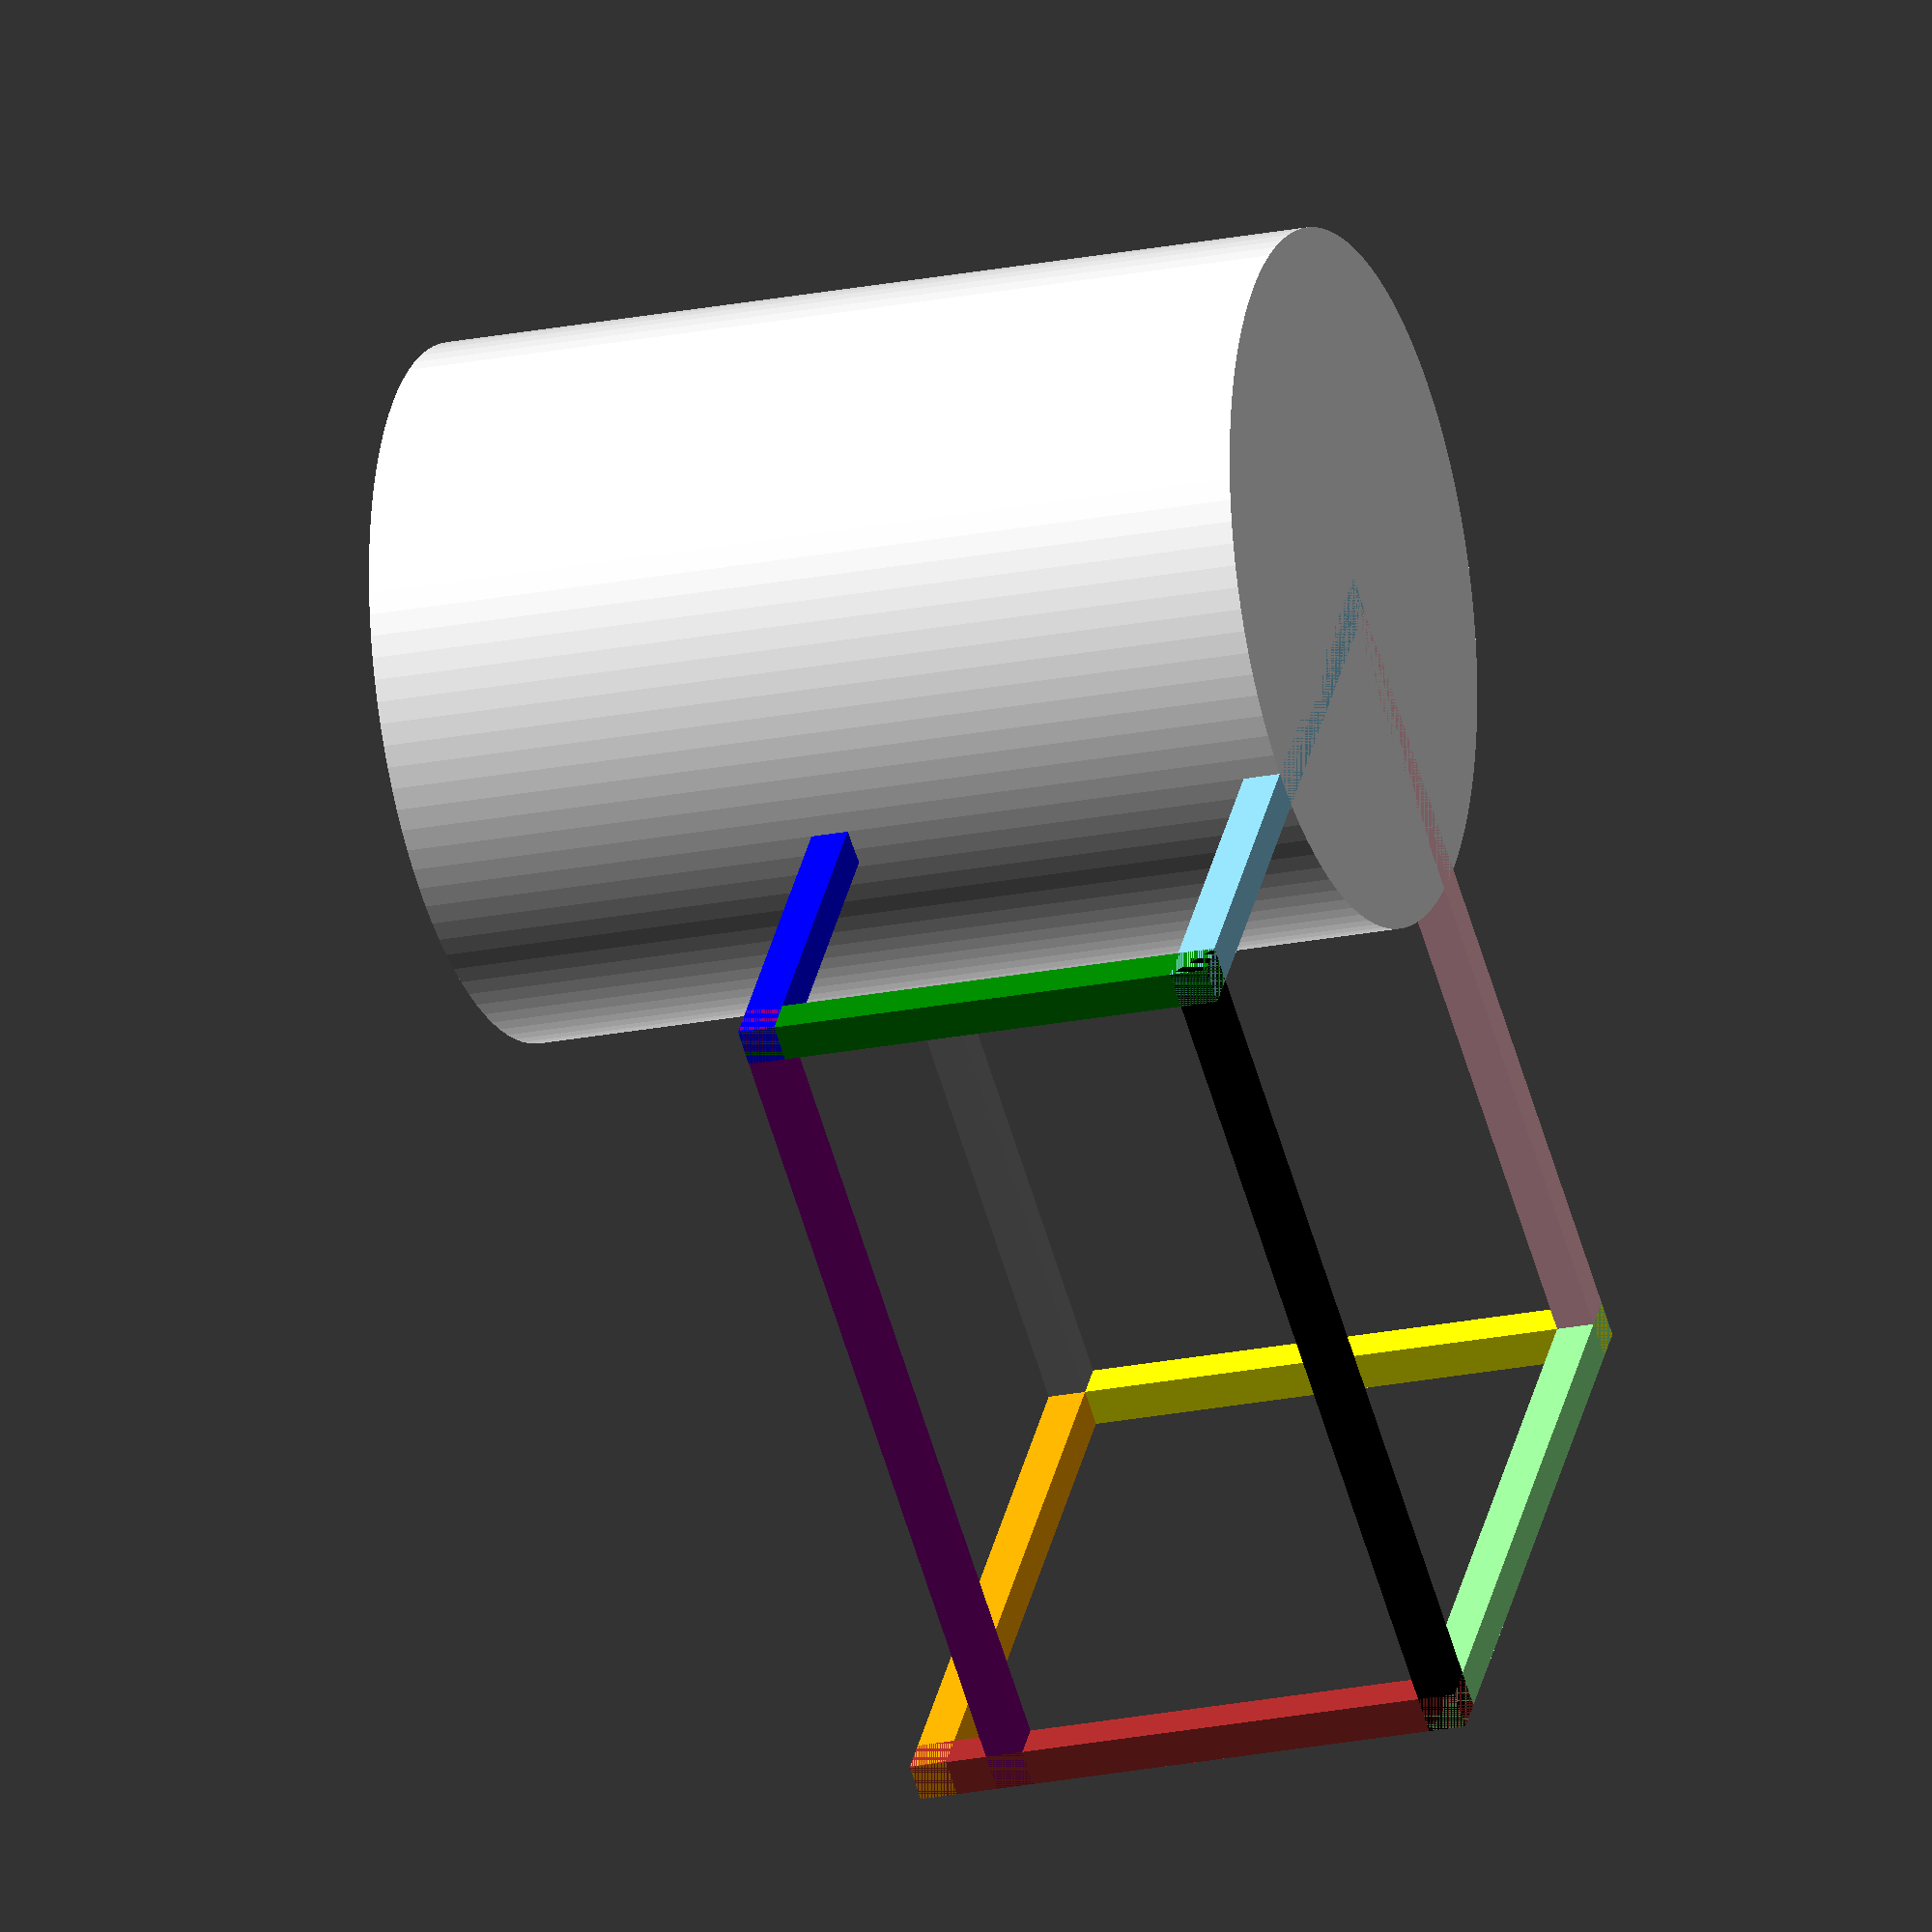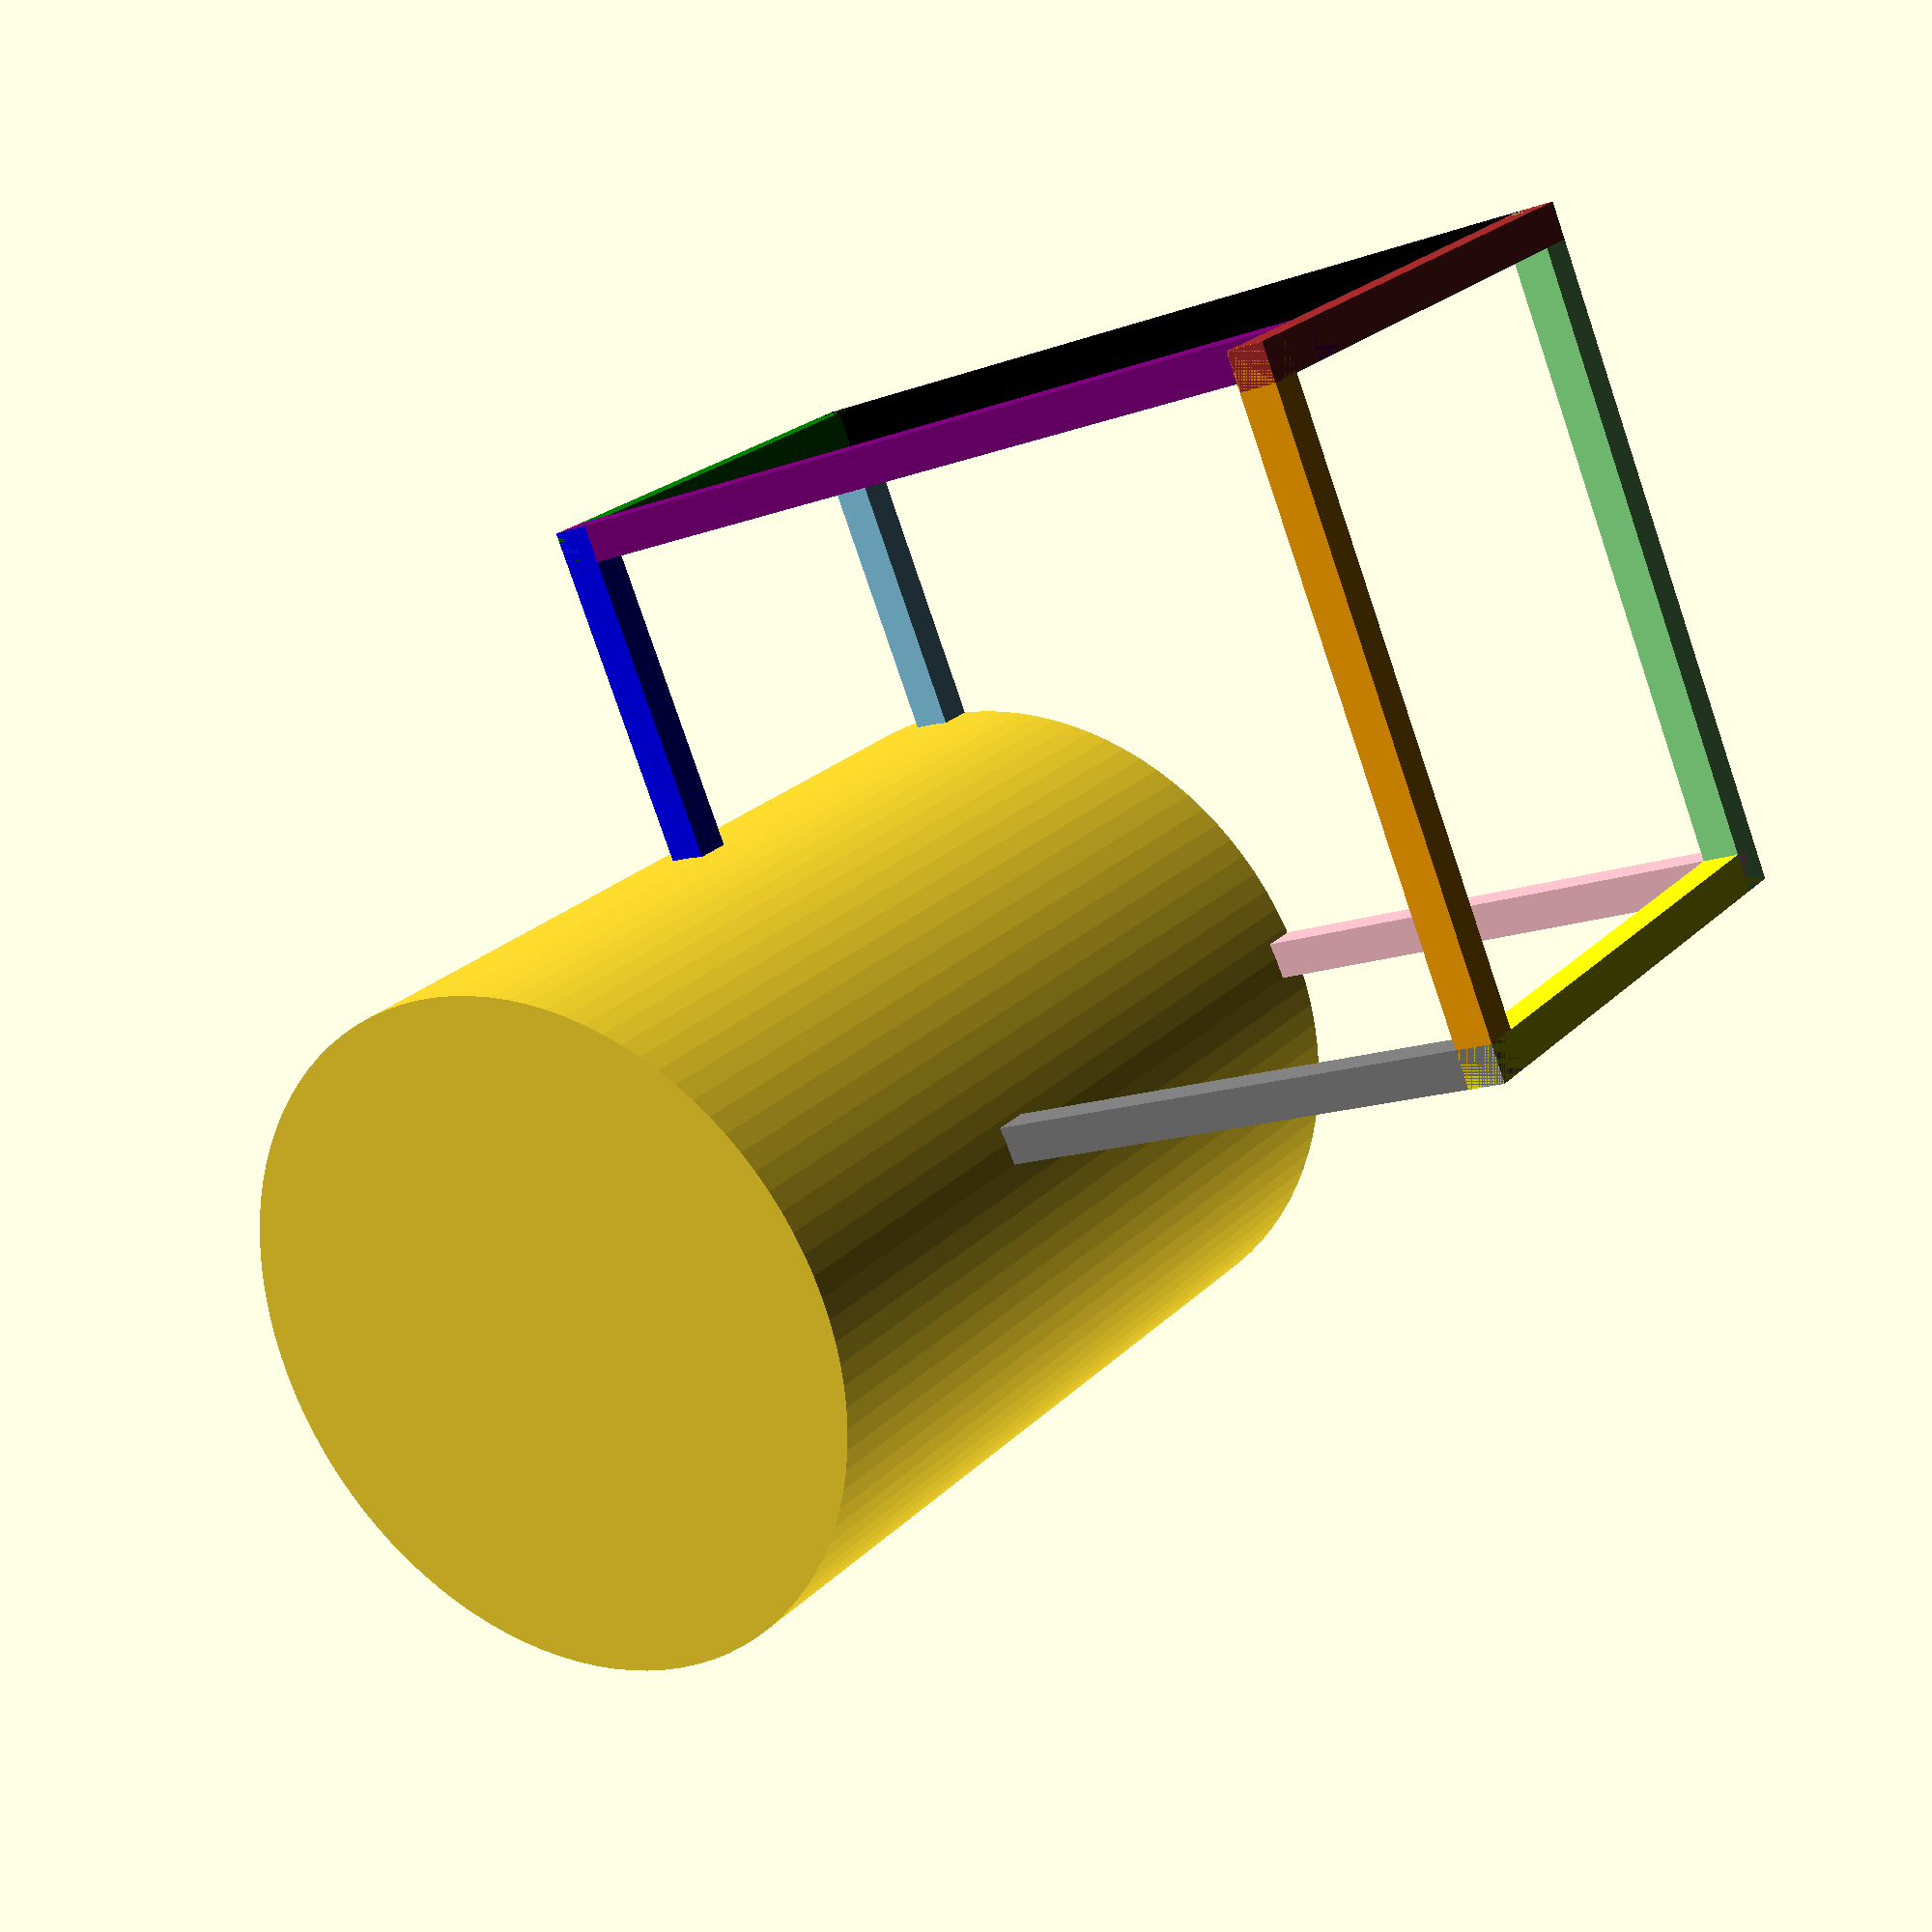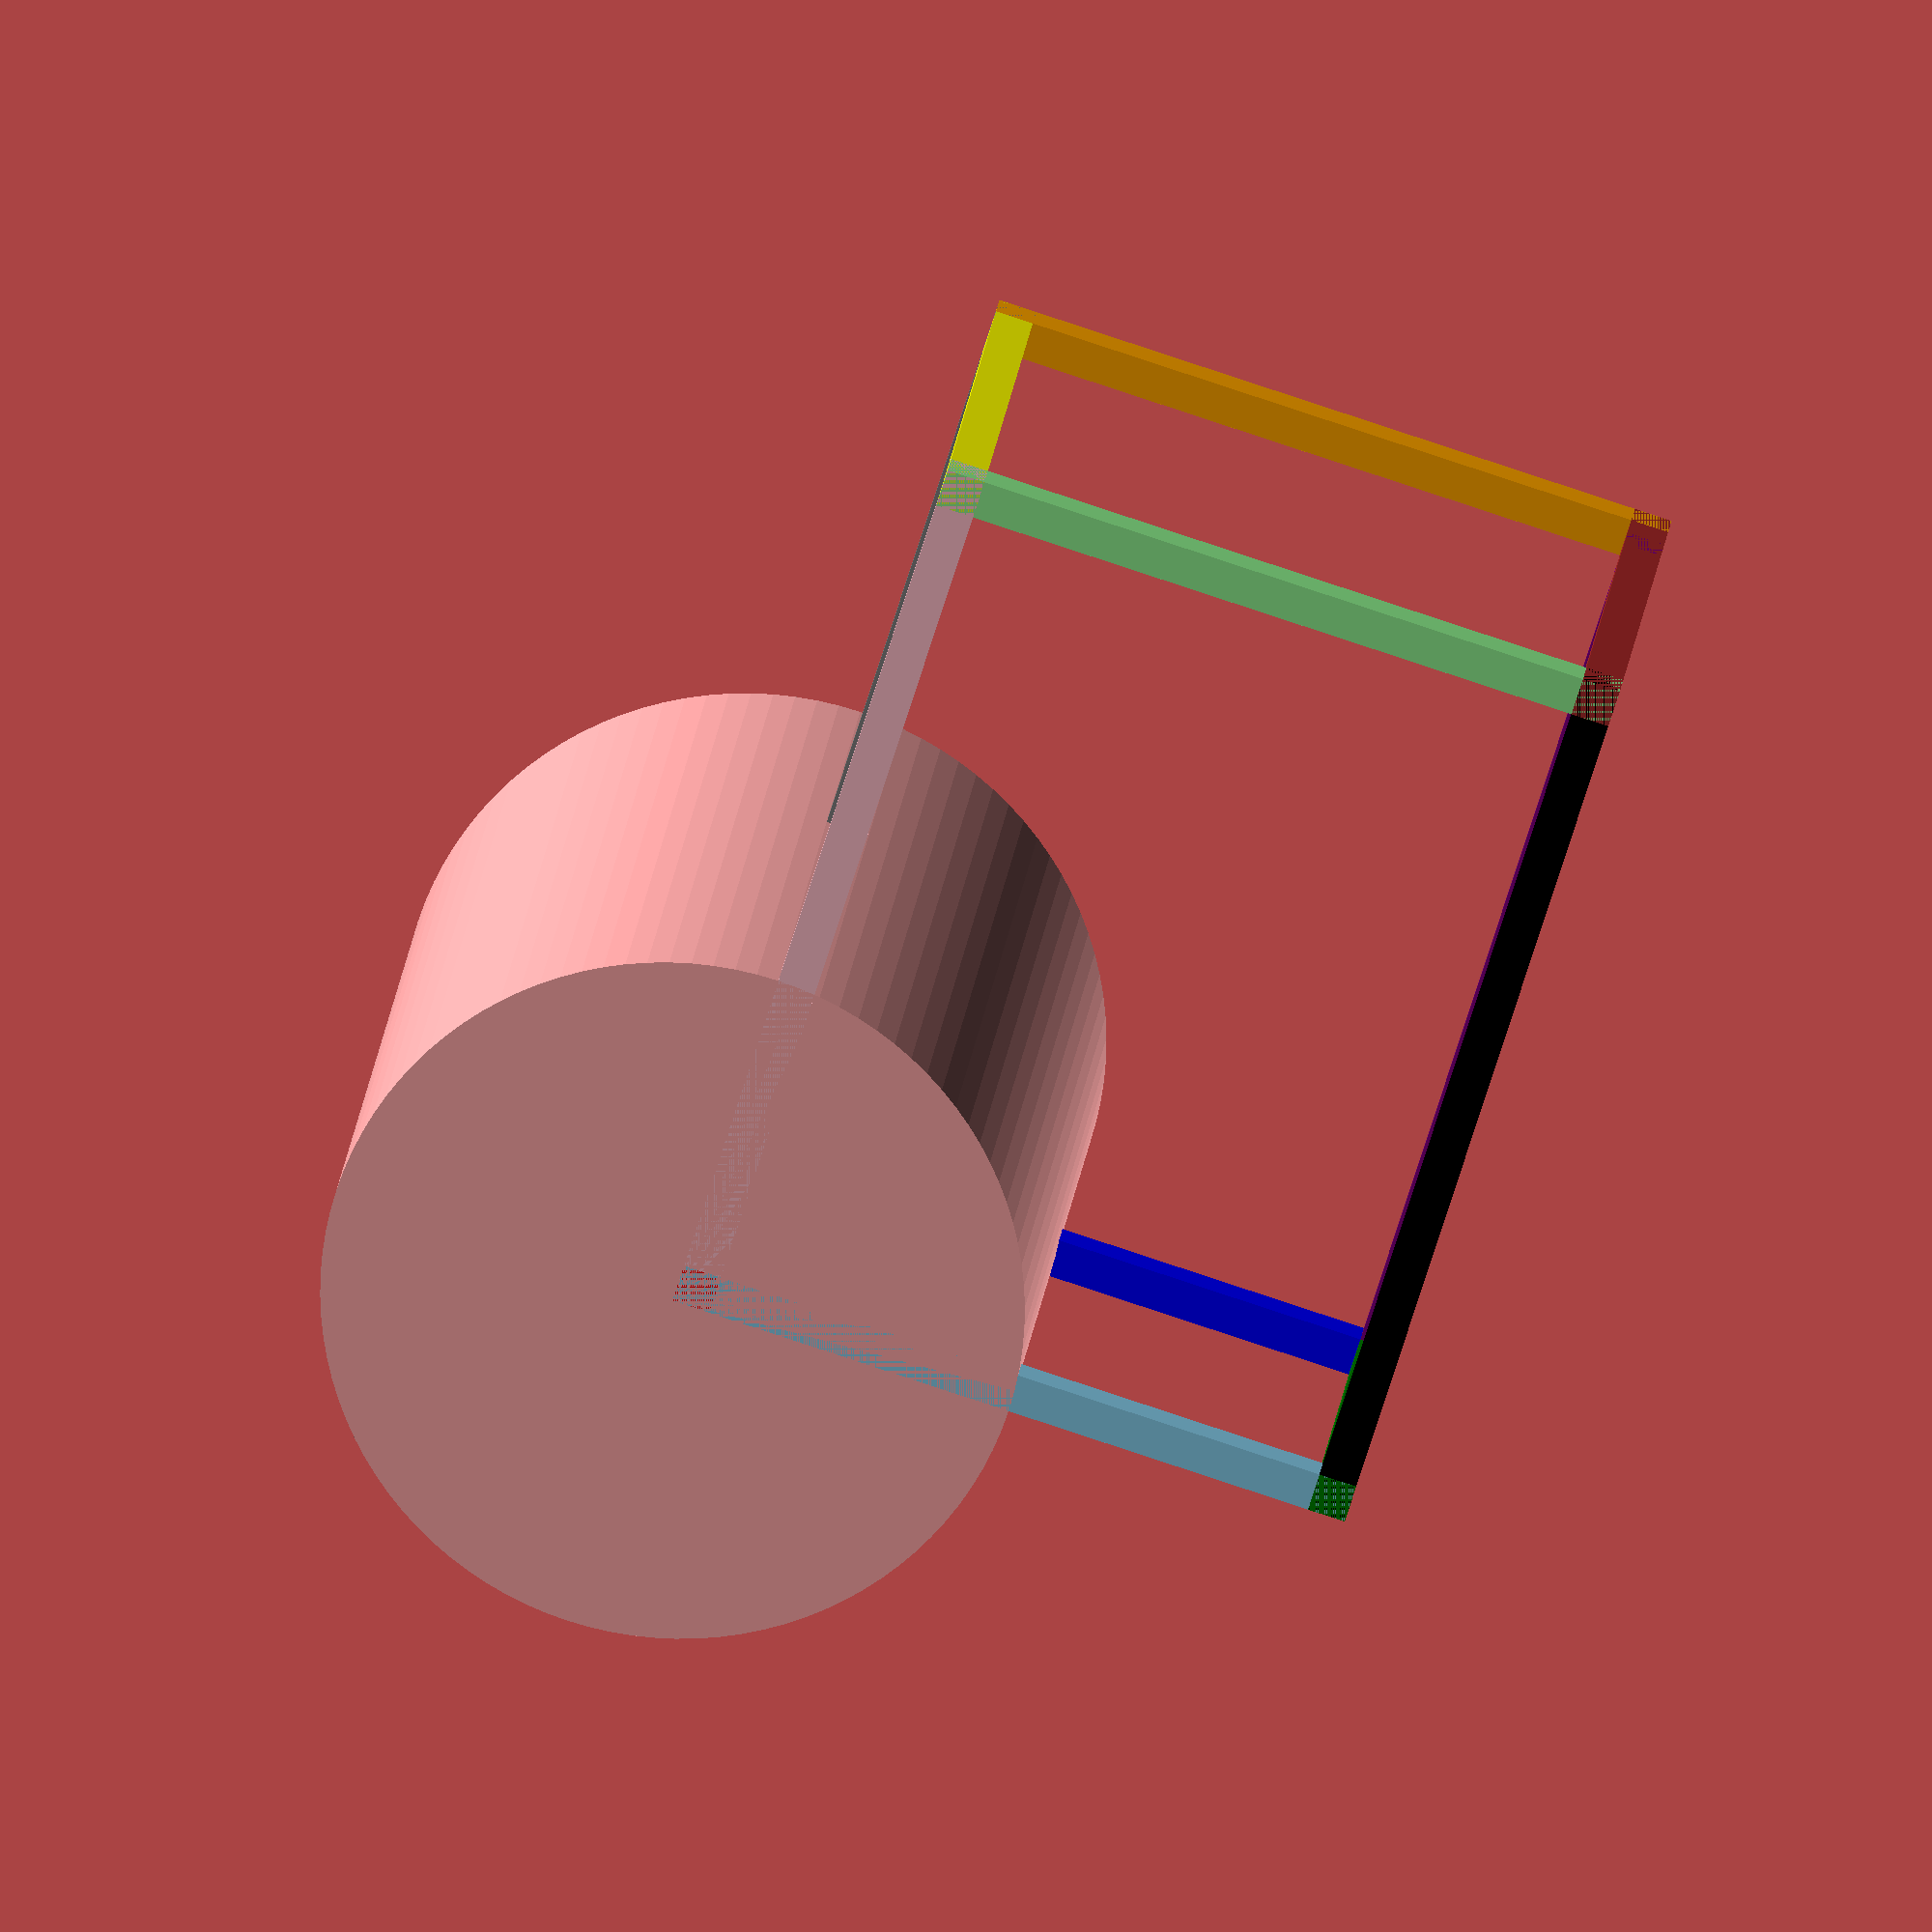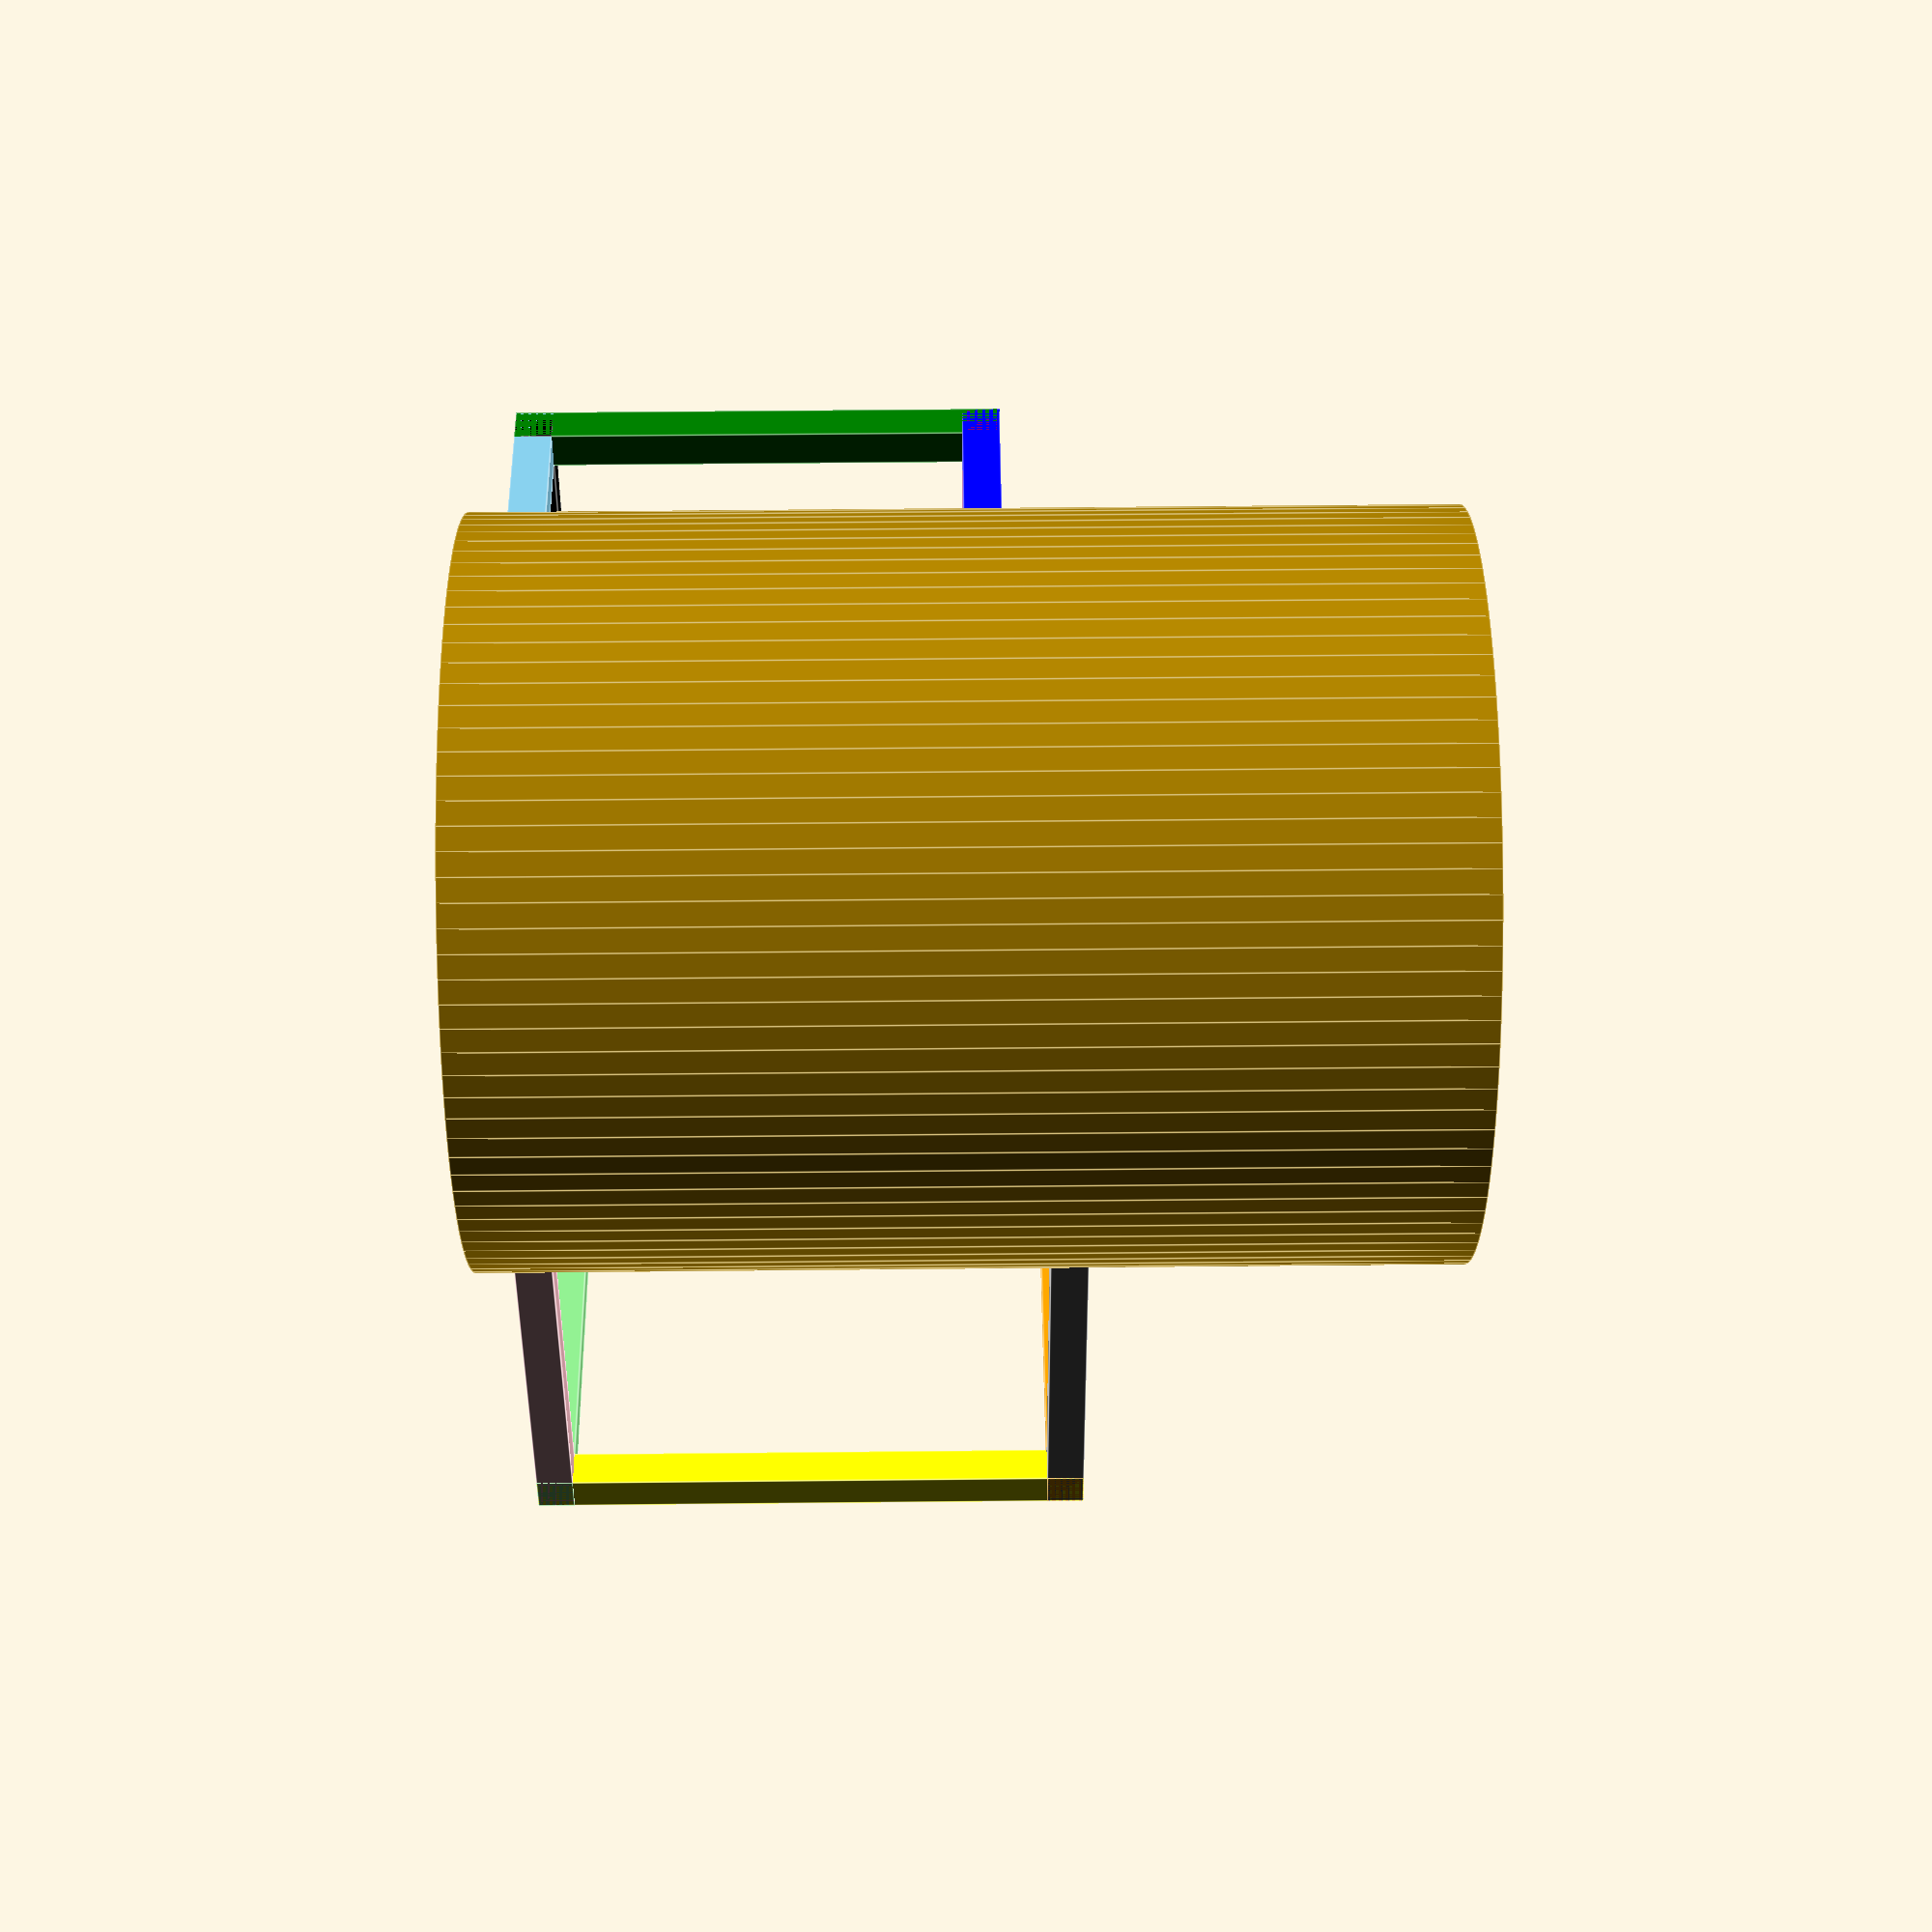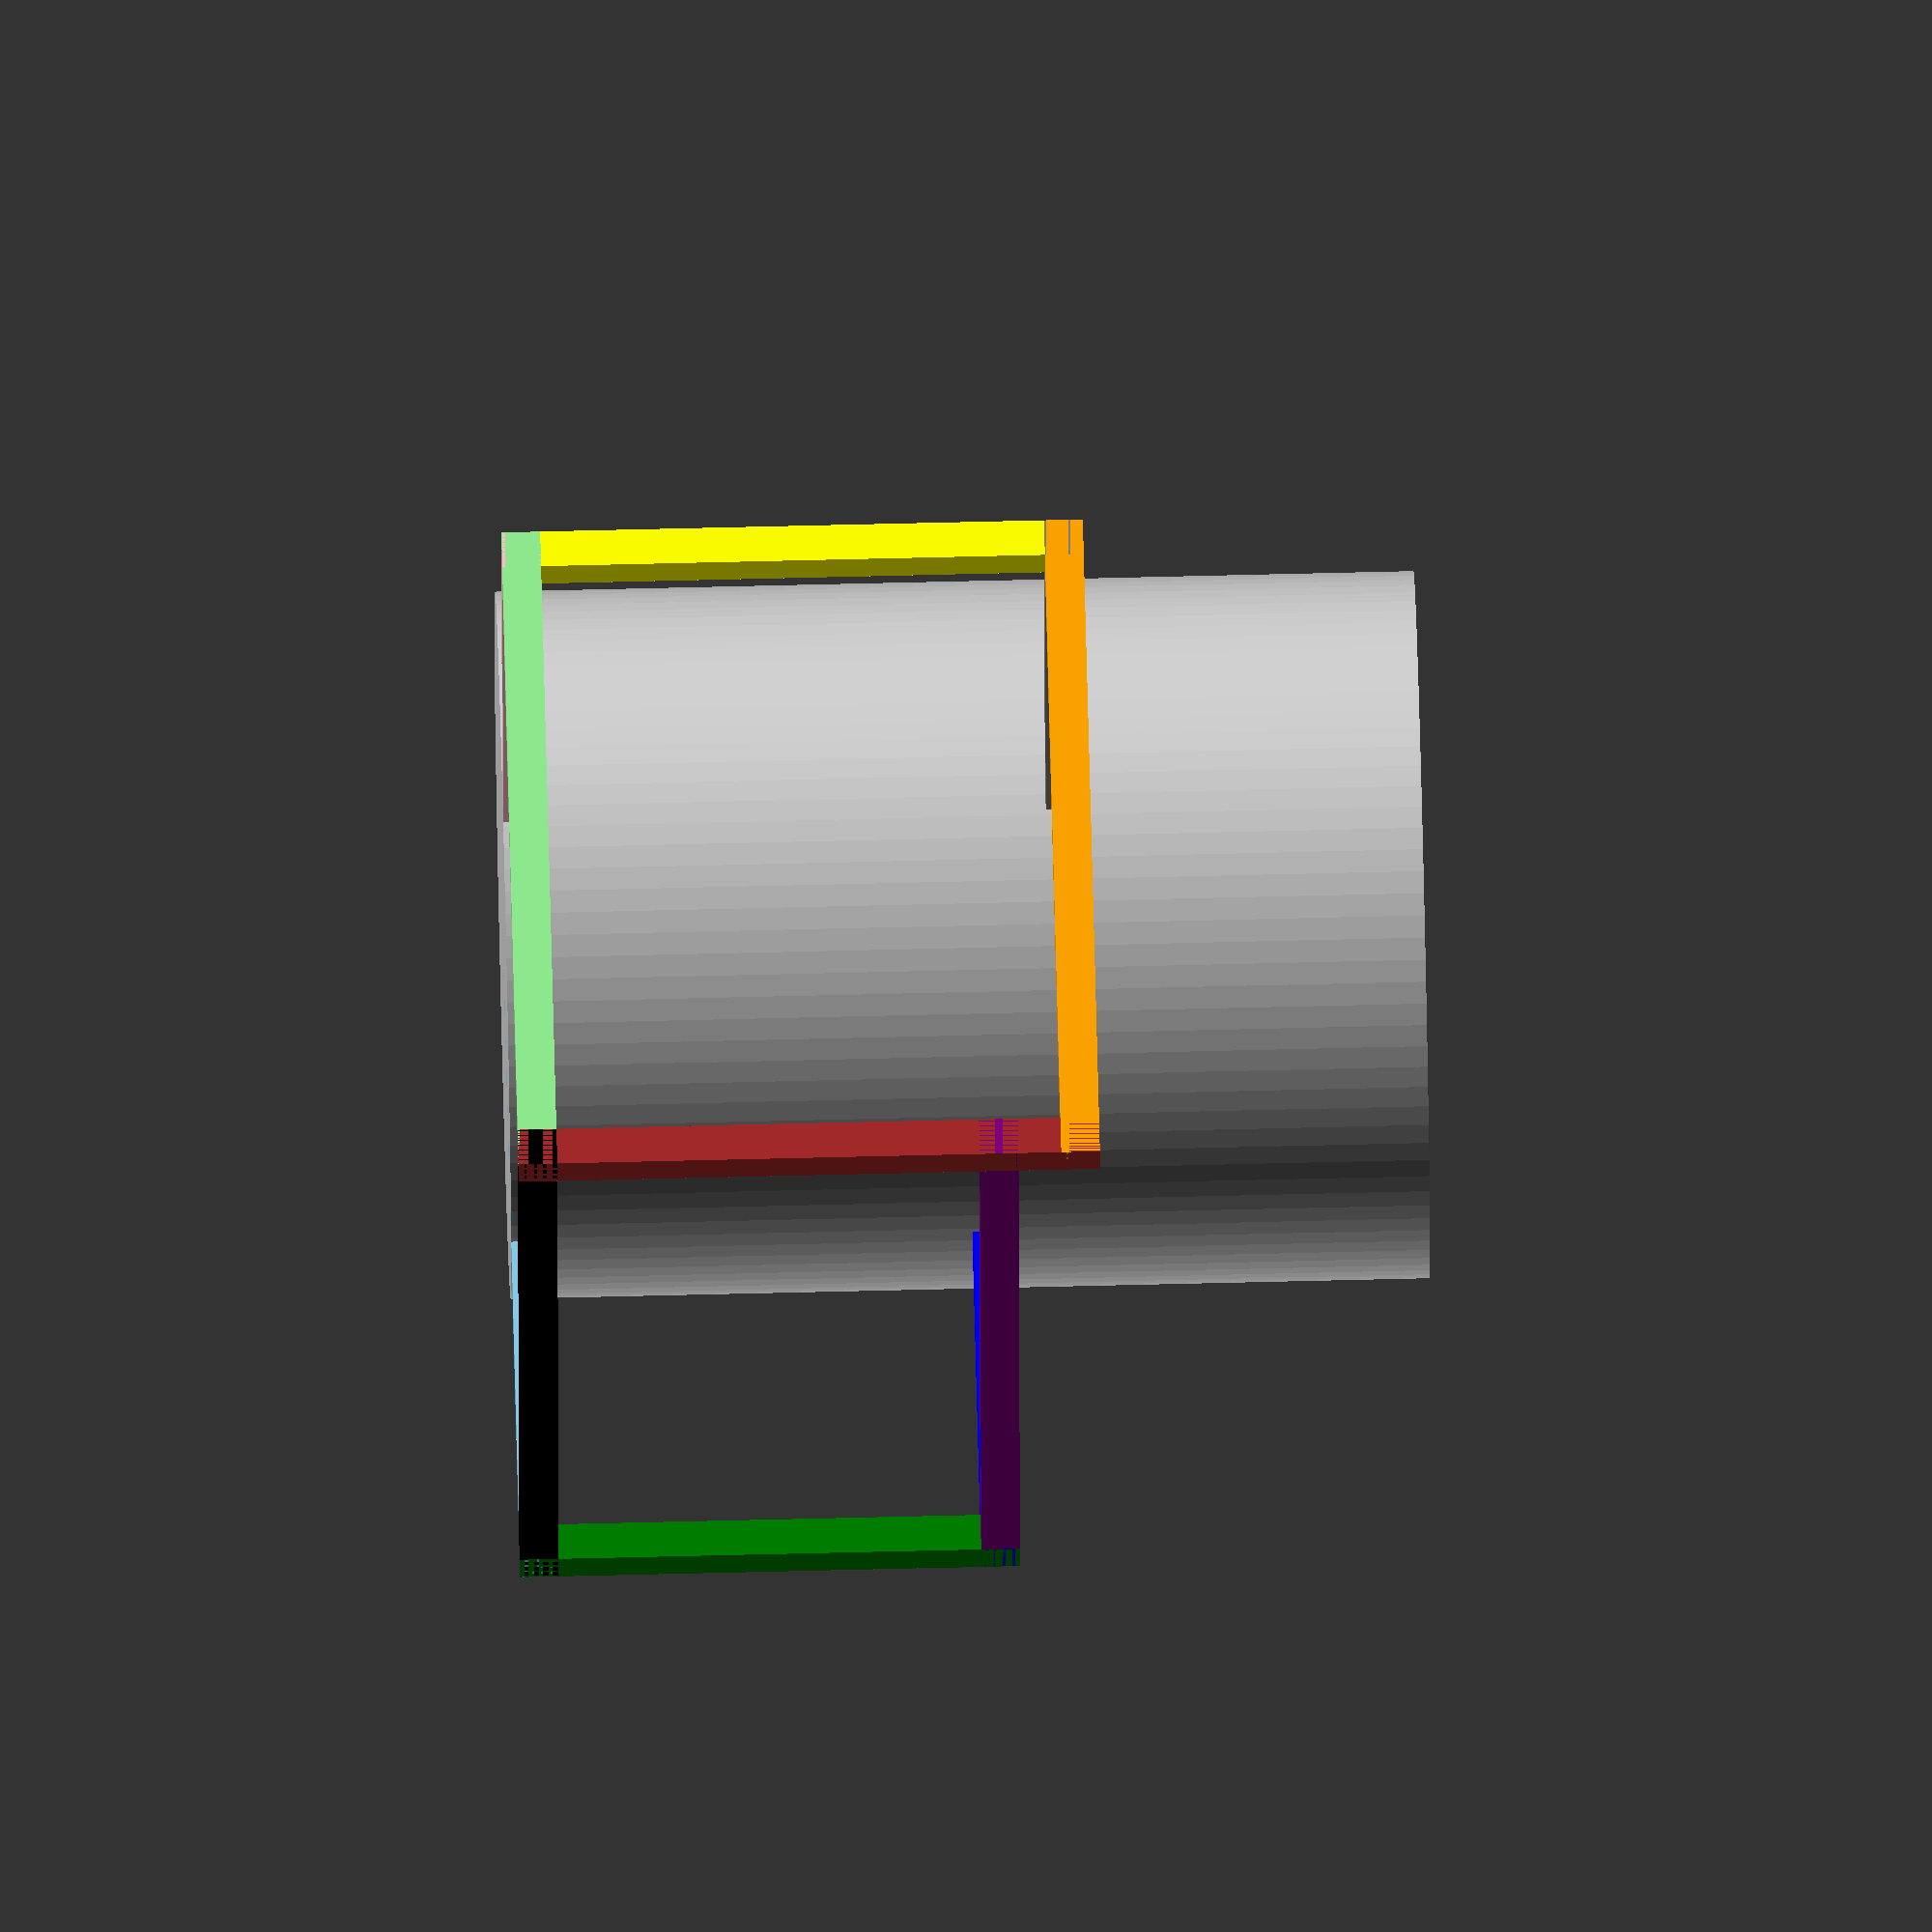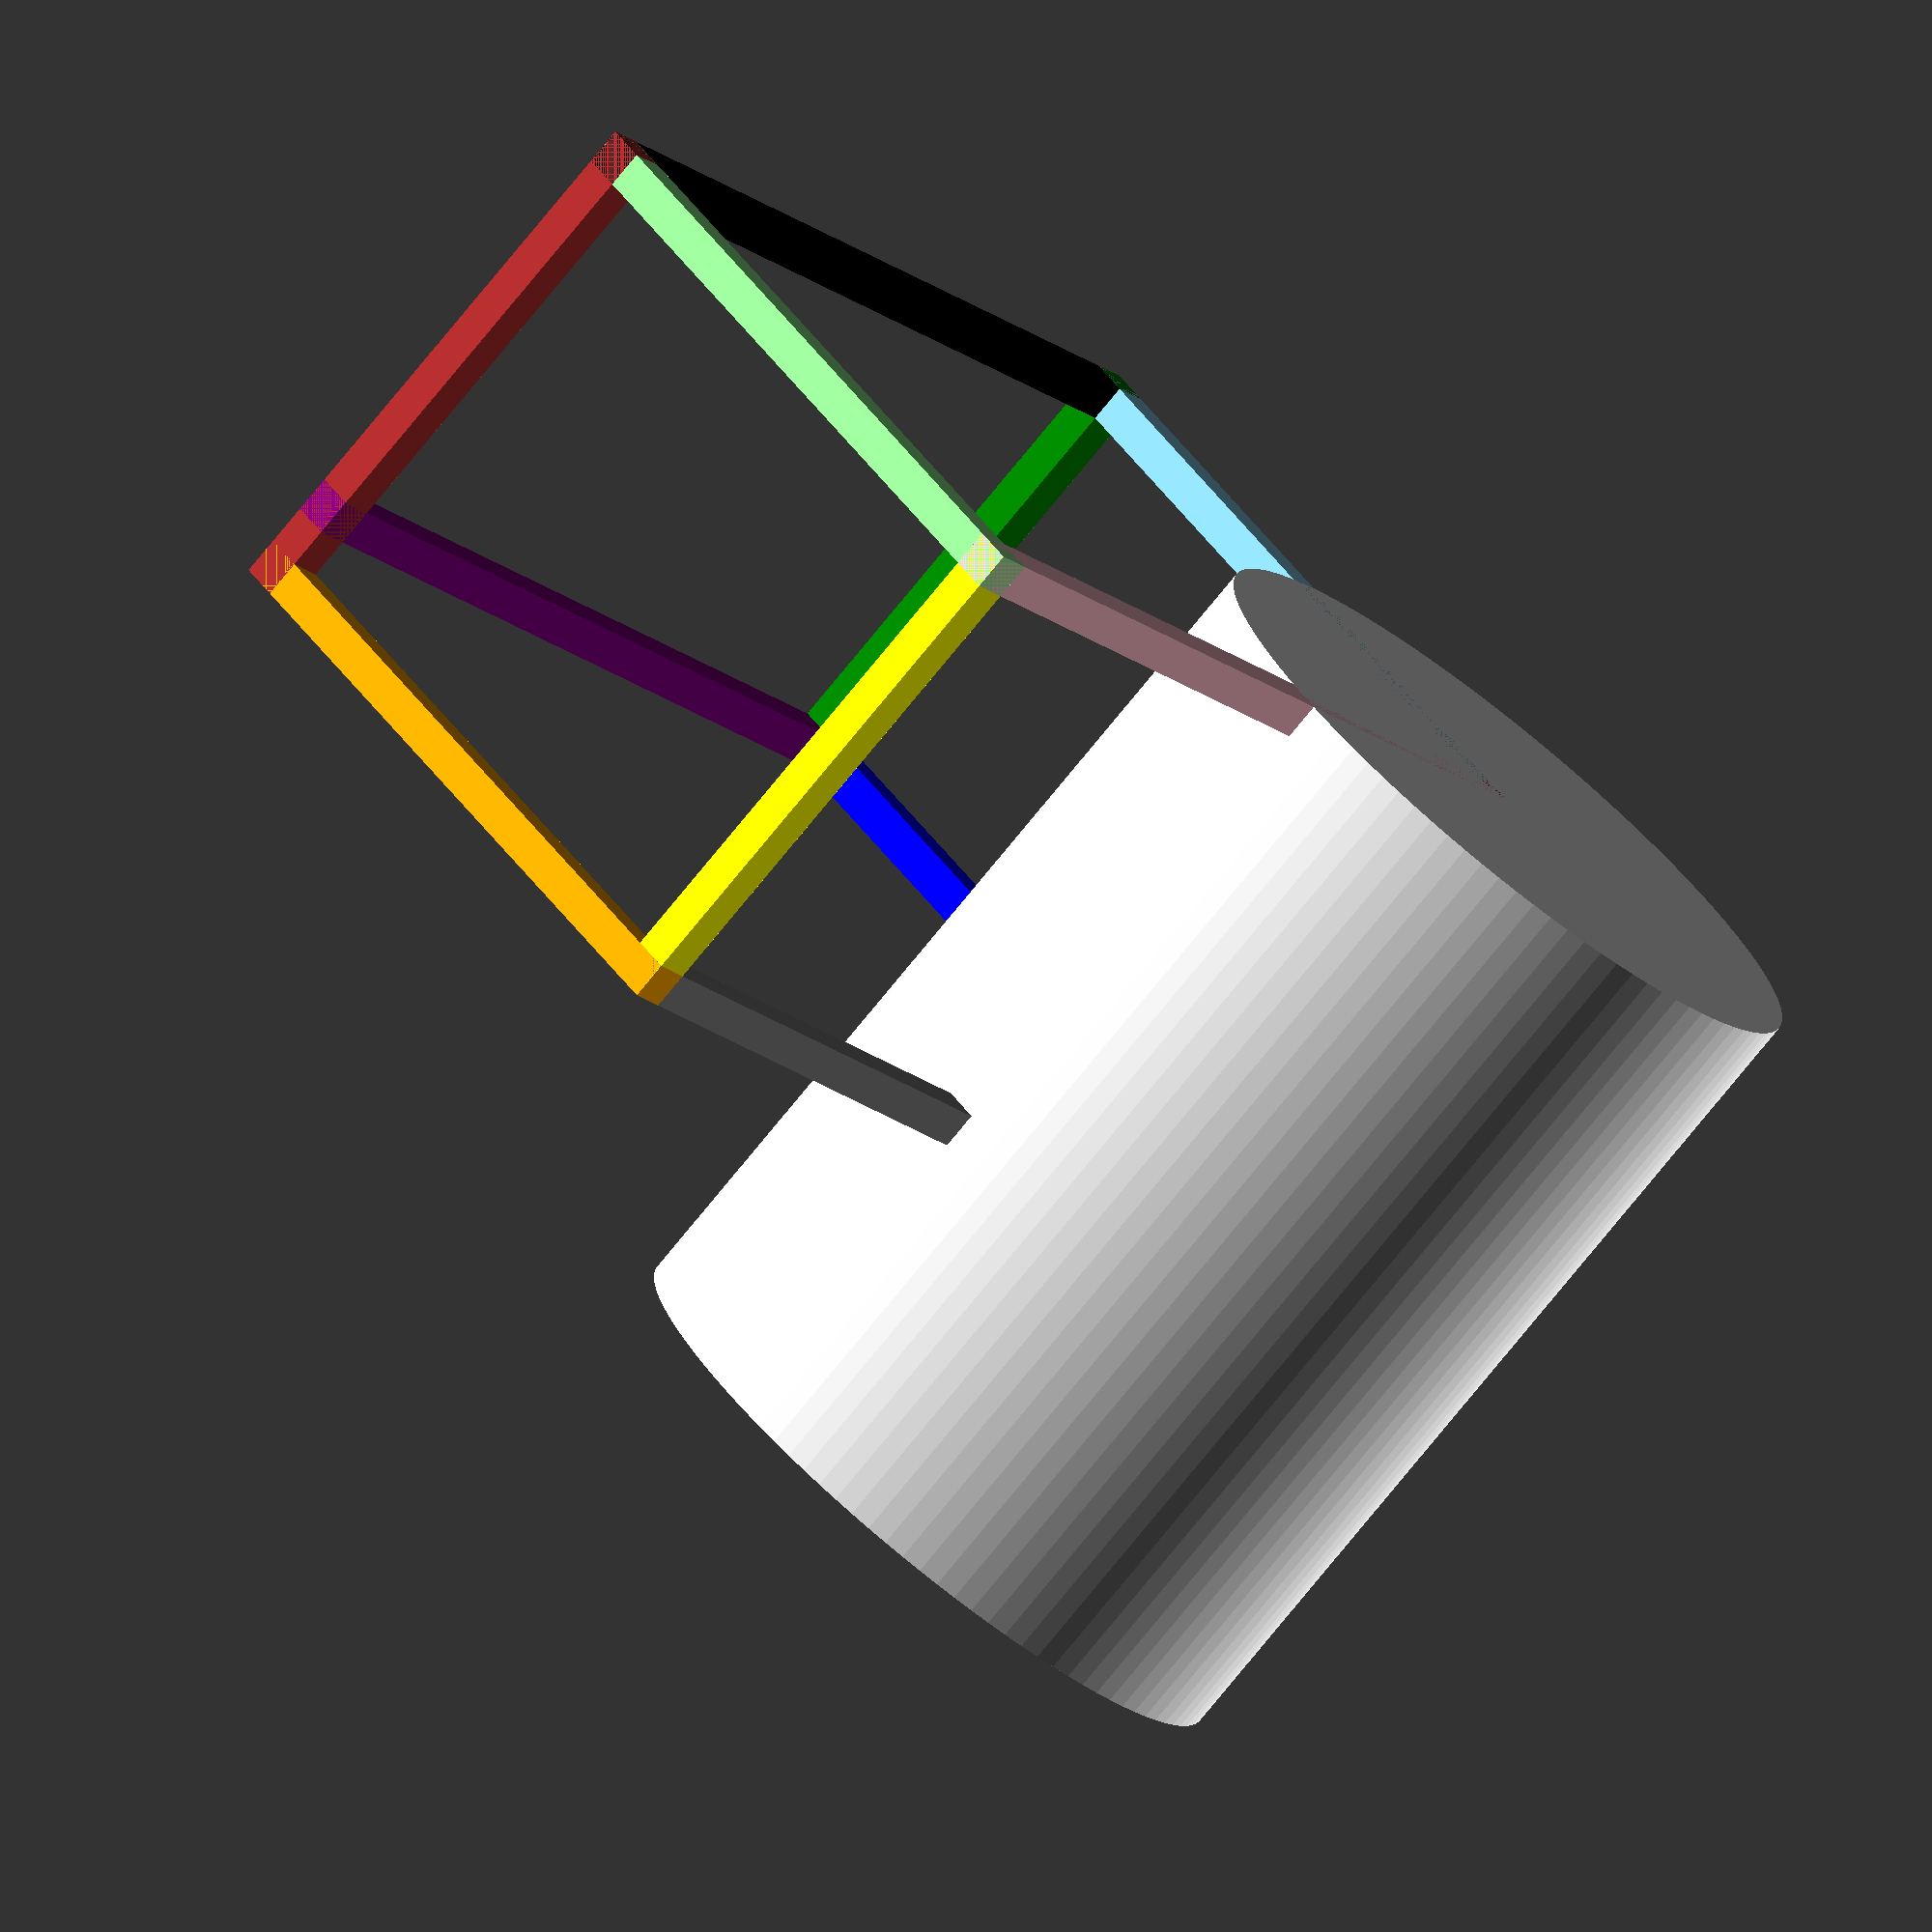
<openscad>
hmax=3;
dif=0.42;
hmin=hmax-dif;
grosor=0.2;
ancho_interno=3.25;
largo_interno=4.34;
ancho_total=ancho_interno+2*grosor;
largo_total=largo_interno+2*grosor;
module columna(){
    cube([grosor,grosor,hmax]);
}

module viga_largo(){
    color("orange")
    cube([largo_interno+2*grosor,grosor,grosor]);
}

module columna_menor(){
    color("green")
    cube([grosor,grosor,hmin]);
}
module viga_ancho(){
    color("orange")
    cube([grosor,ancho_interno+2*grosor,grosor]);
}

color("red")
columna();

color("yellow")
translate([largo_interno+grosor,0,0])
columna();

color("pink")
viga_largo();

color("gray")
translate([0,0,hmax-grosor])
viga_largo();

color("skyblue")
viga_ancho();

color("lightgreen")
translate([largo_interno+grosor,0,0])
viga_ancho();

color("orange")
translate([largo_interno+grosor,0,hmax-grosor])
viga_ancho();

color("black")
translate([0,ancho_interno+grosor,0])
viga_largo();

color("purple")
translate([0,ancho_interno+grosor,hmin-grosor])
viga_largo();

//Columna esquina
color("brown")
translate([largo_interno+grosor,ancho_interno+grosor,0])
columna();

color("green")
translate([0,ancho_interno+grosor,0])
columna_menor();

//Vigas baja altura
color("blue")
translate([0,0,hmin-grosor])
viga_ancho();


//techo

//translate([0,ancho_total/2,hmax])
//rotate([0,90,0])
cylinder(largo_total,d=ancho_total,$fn=100);

//cubo()
//cylinder(



</openscad>
<views>
elev=200.9 azim=323.6 roll=69.5 proj=o view=wireframe
elev=336.7 azim=337.6 roll=32.3 proj=p view=wireframe
elev=162.9 azim=72.5 roll=354.9 proj=o view=solid
elev=122.3 azim=282.2 roll=270.6 proj=p view=edges
elev=293.0 azim=273.7 roll=268.6 proj=o view=wireframe
elev=76.3 azim=45.0 roll=140.9 proj=o view=solid
</views>
